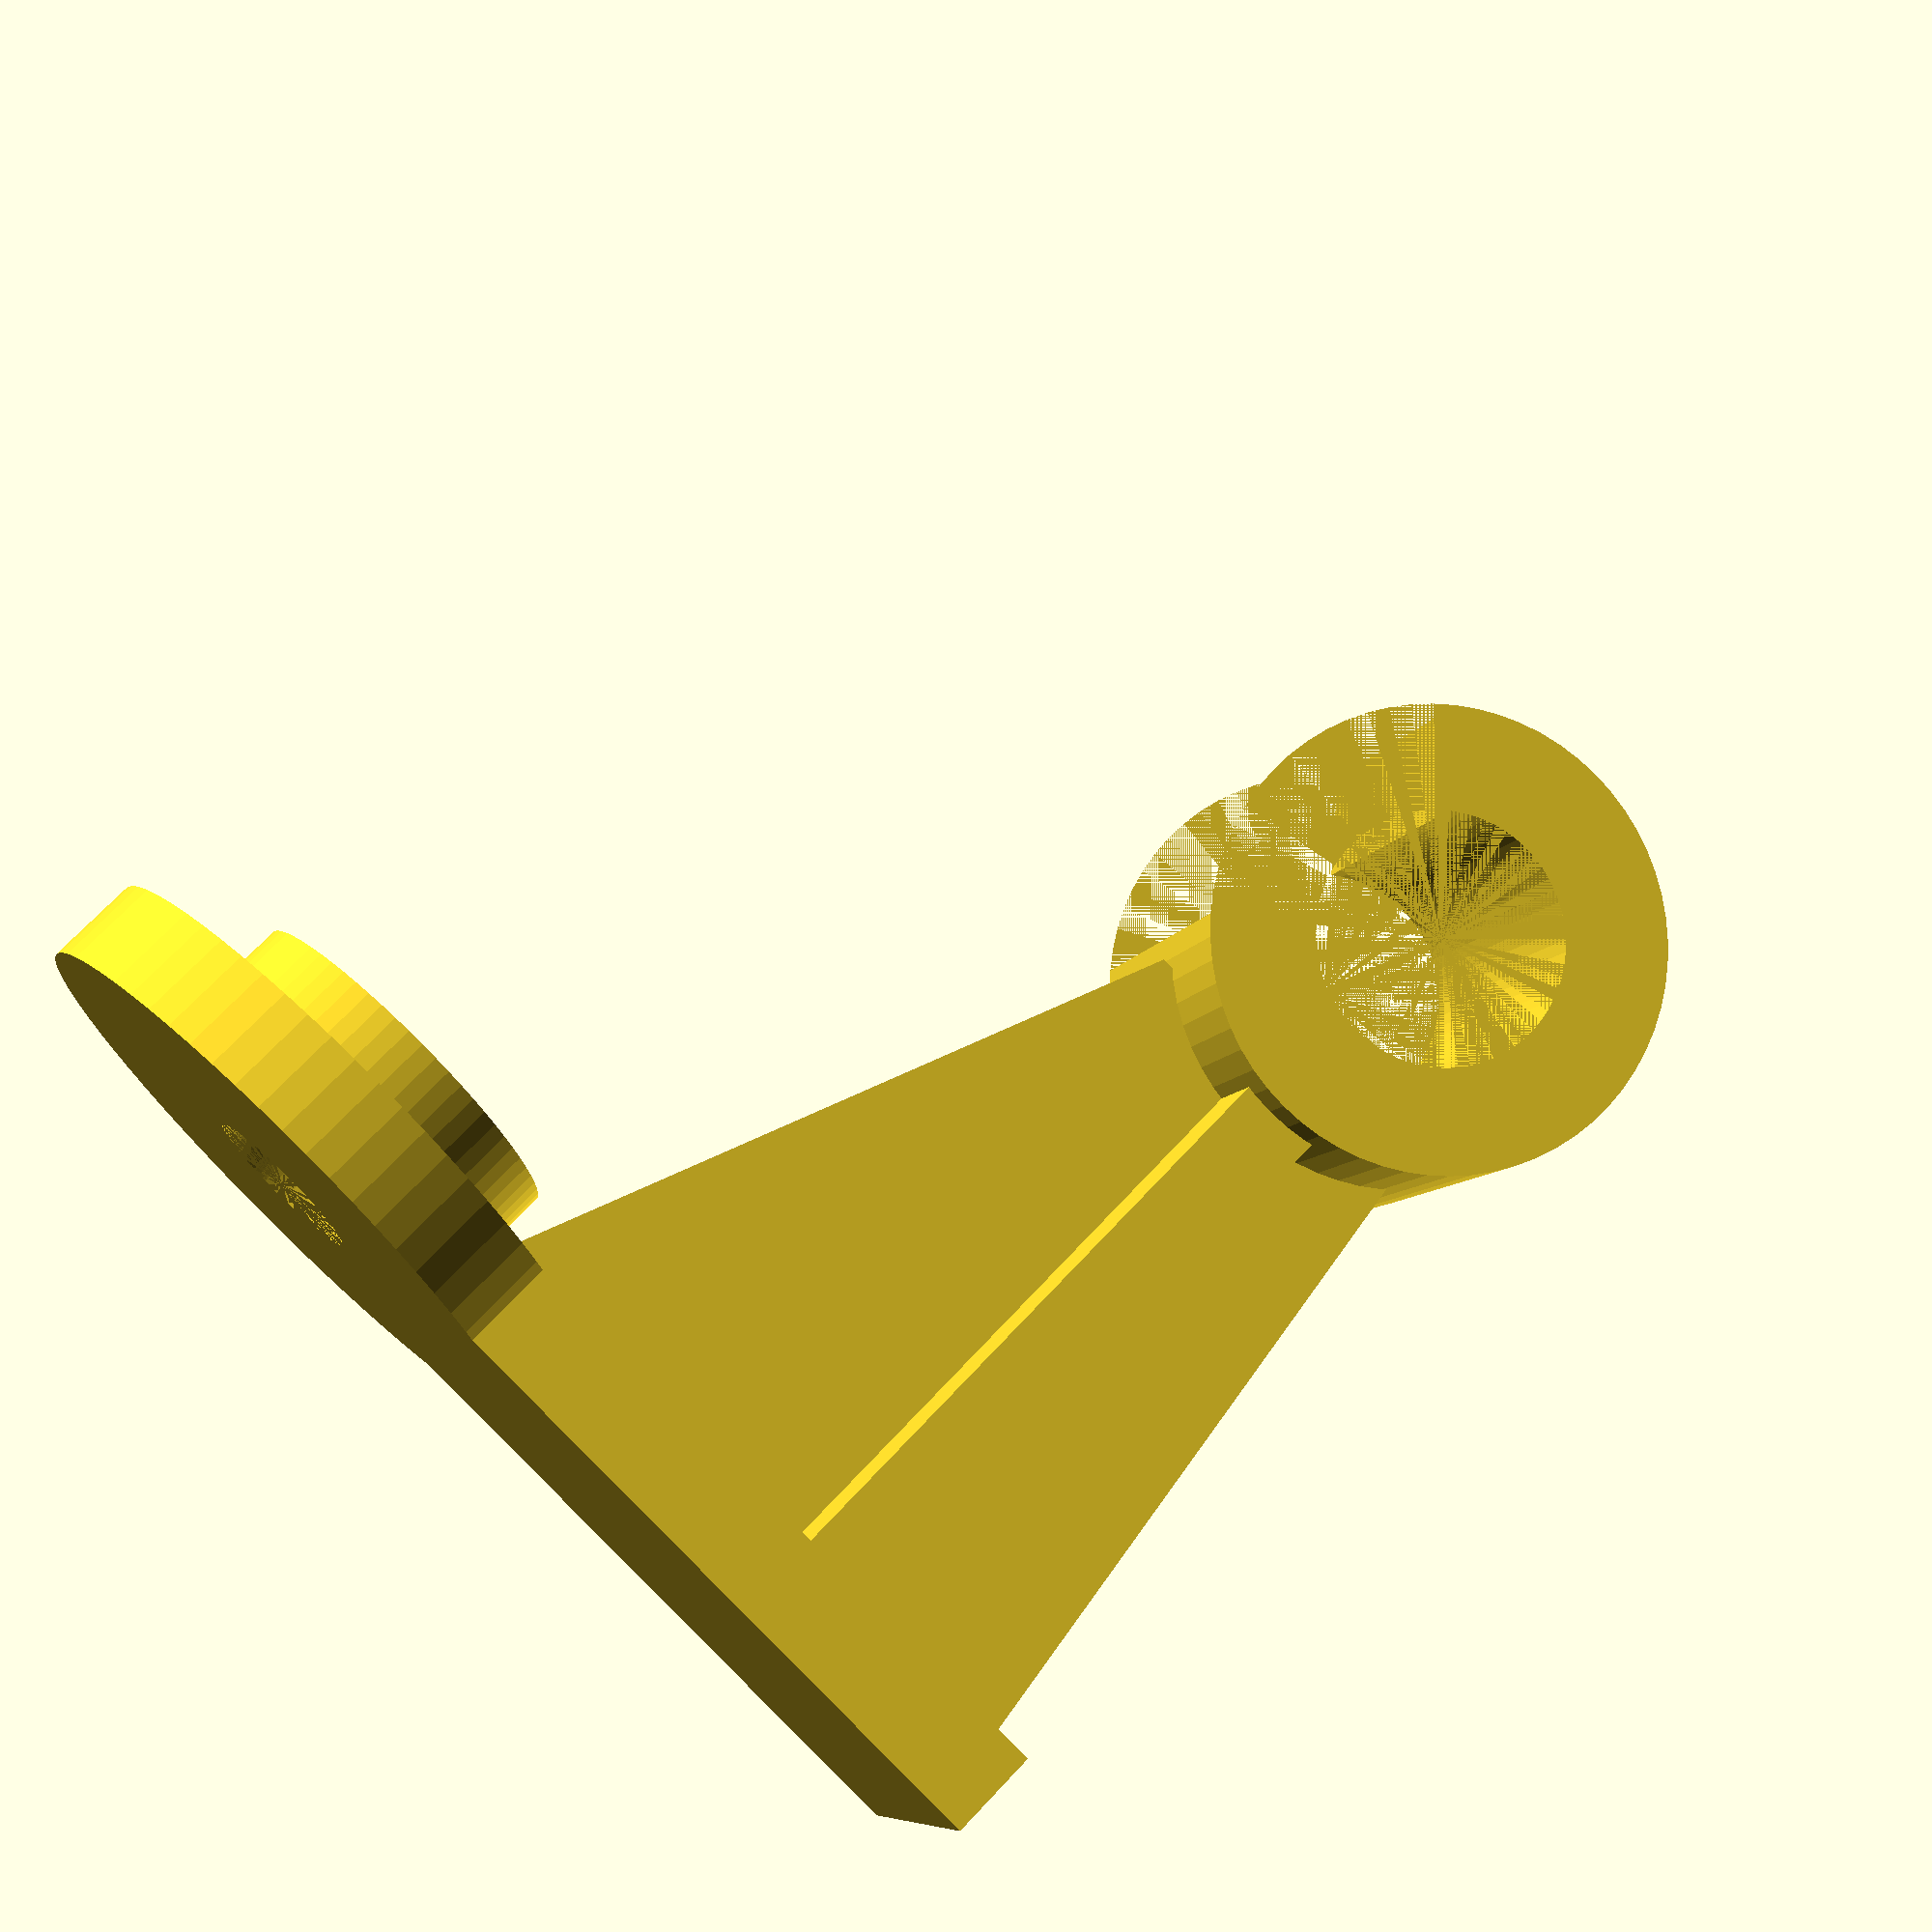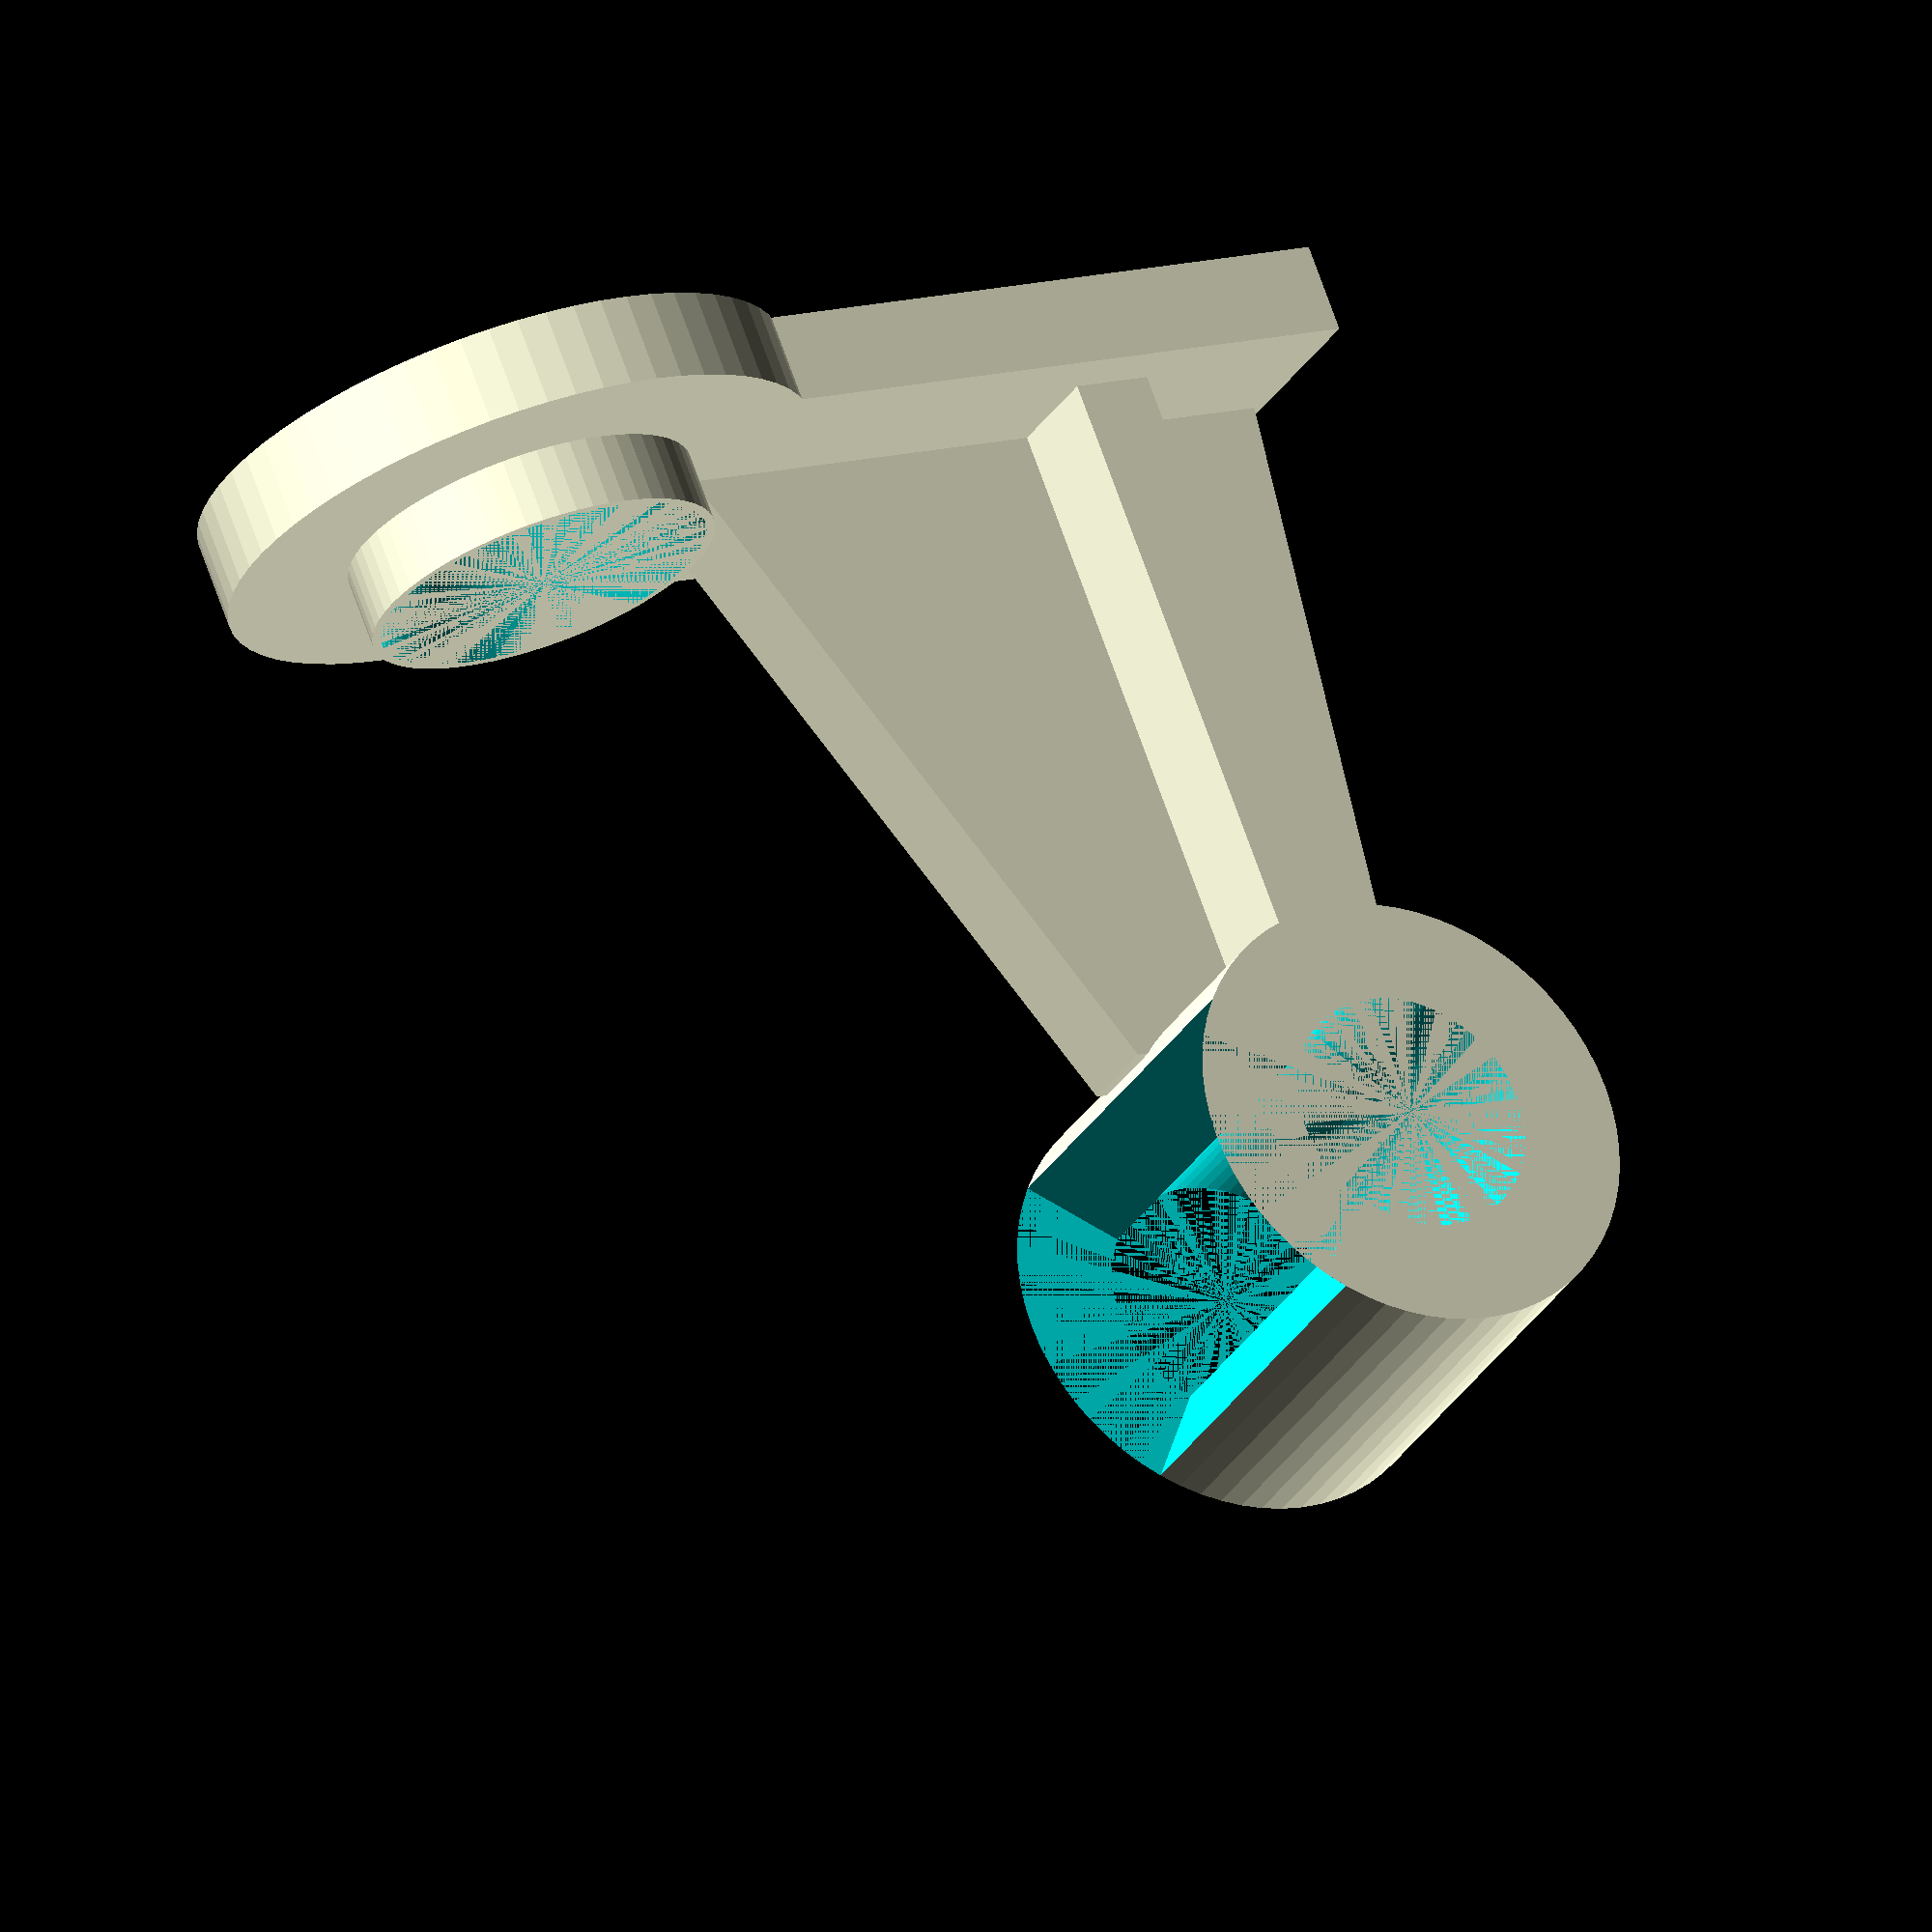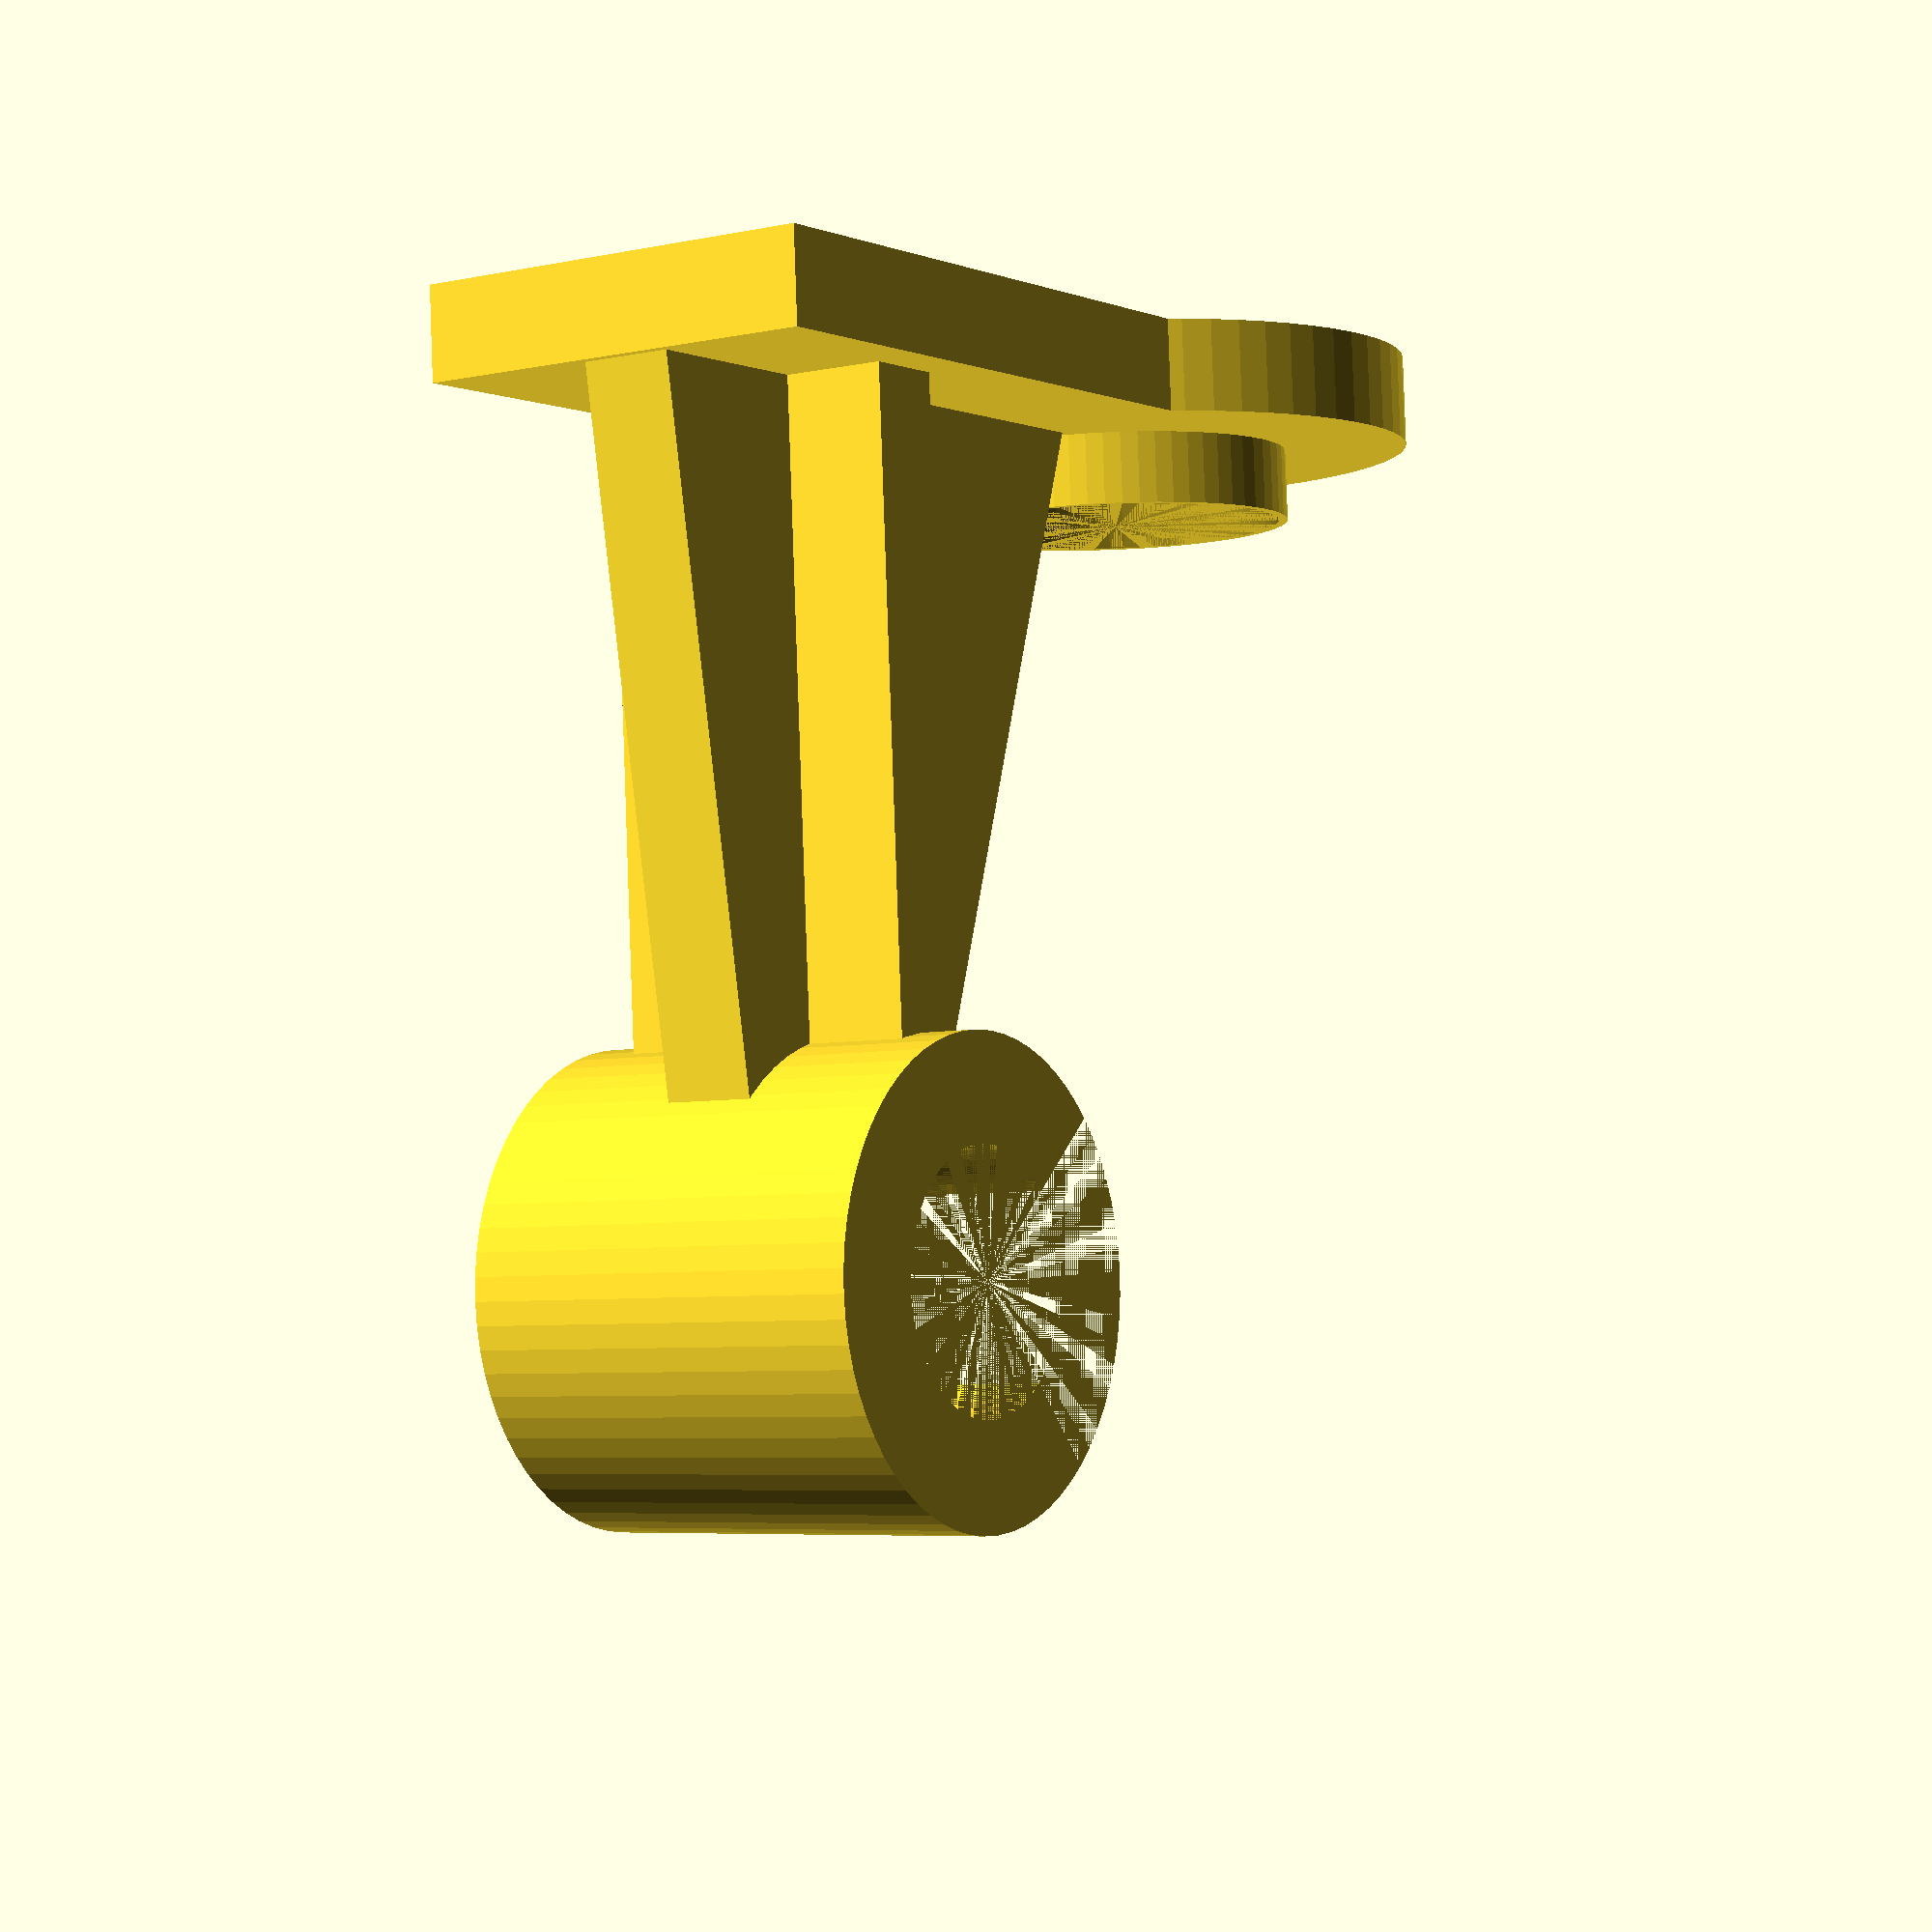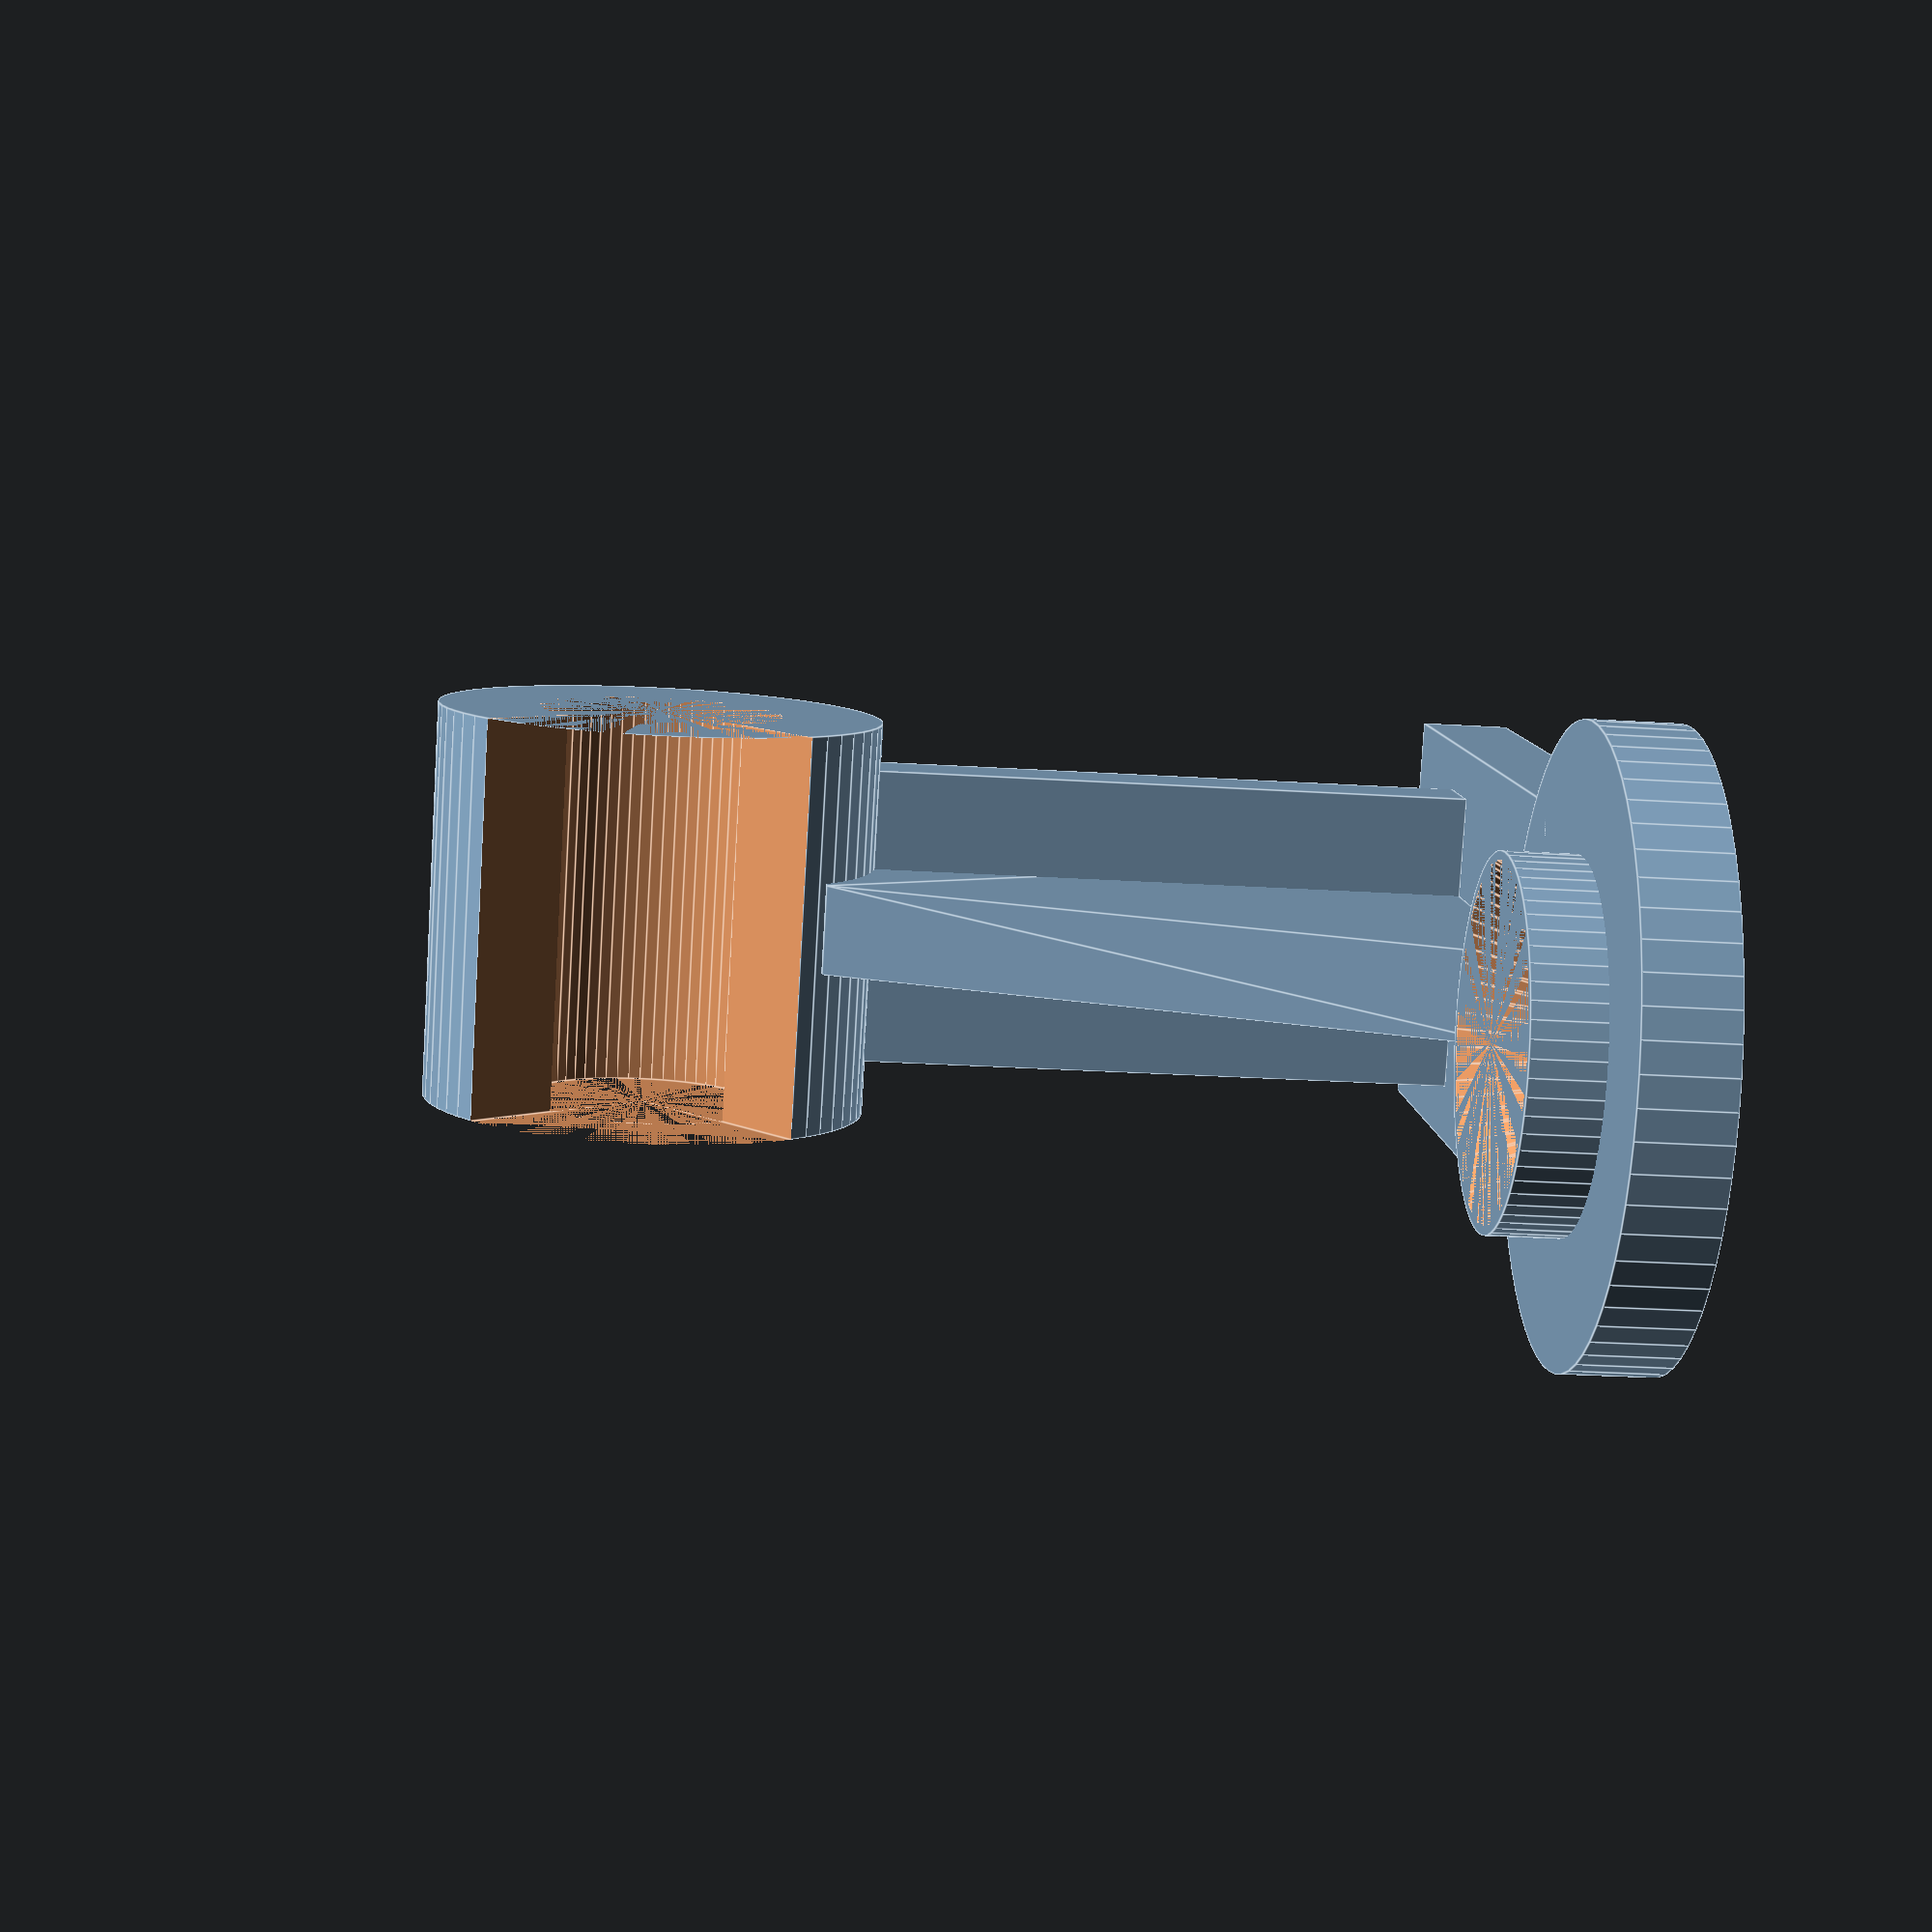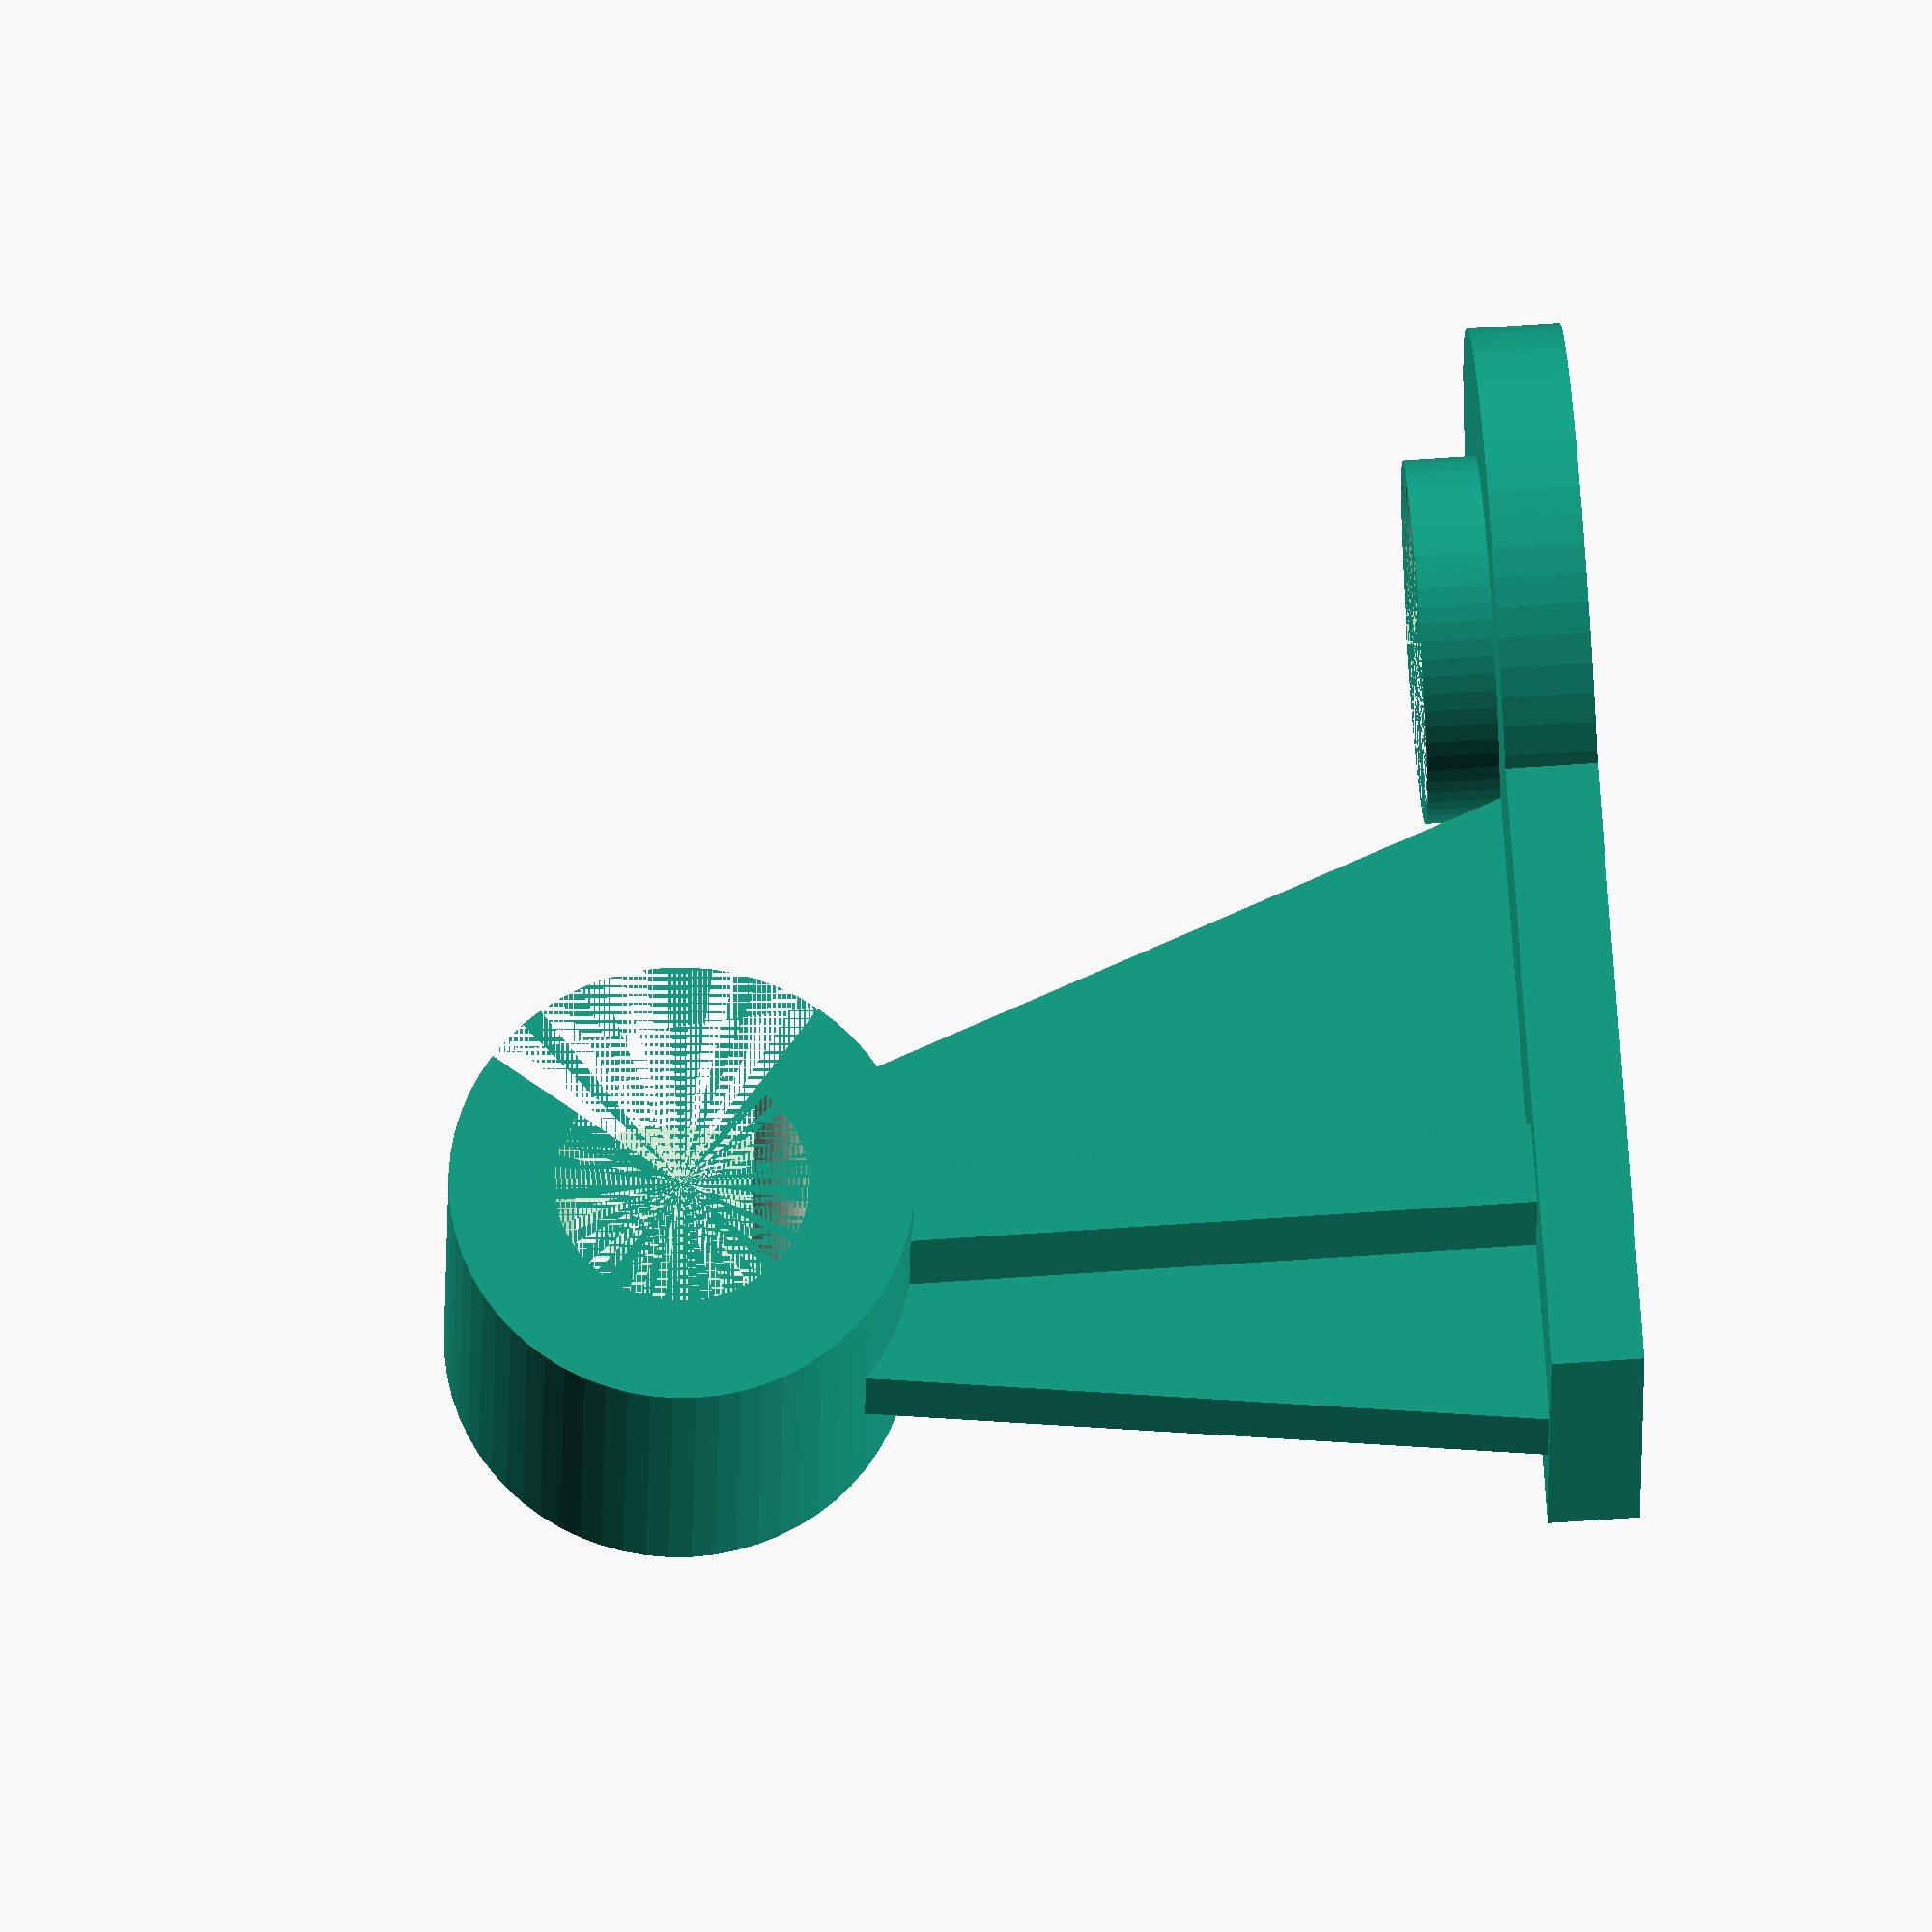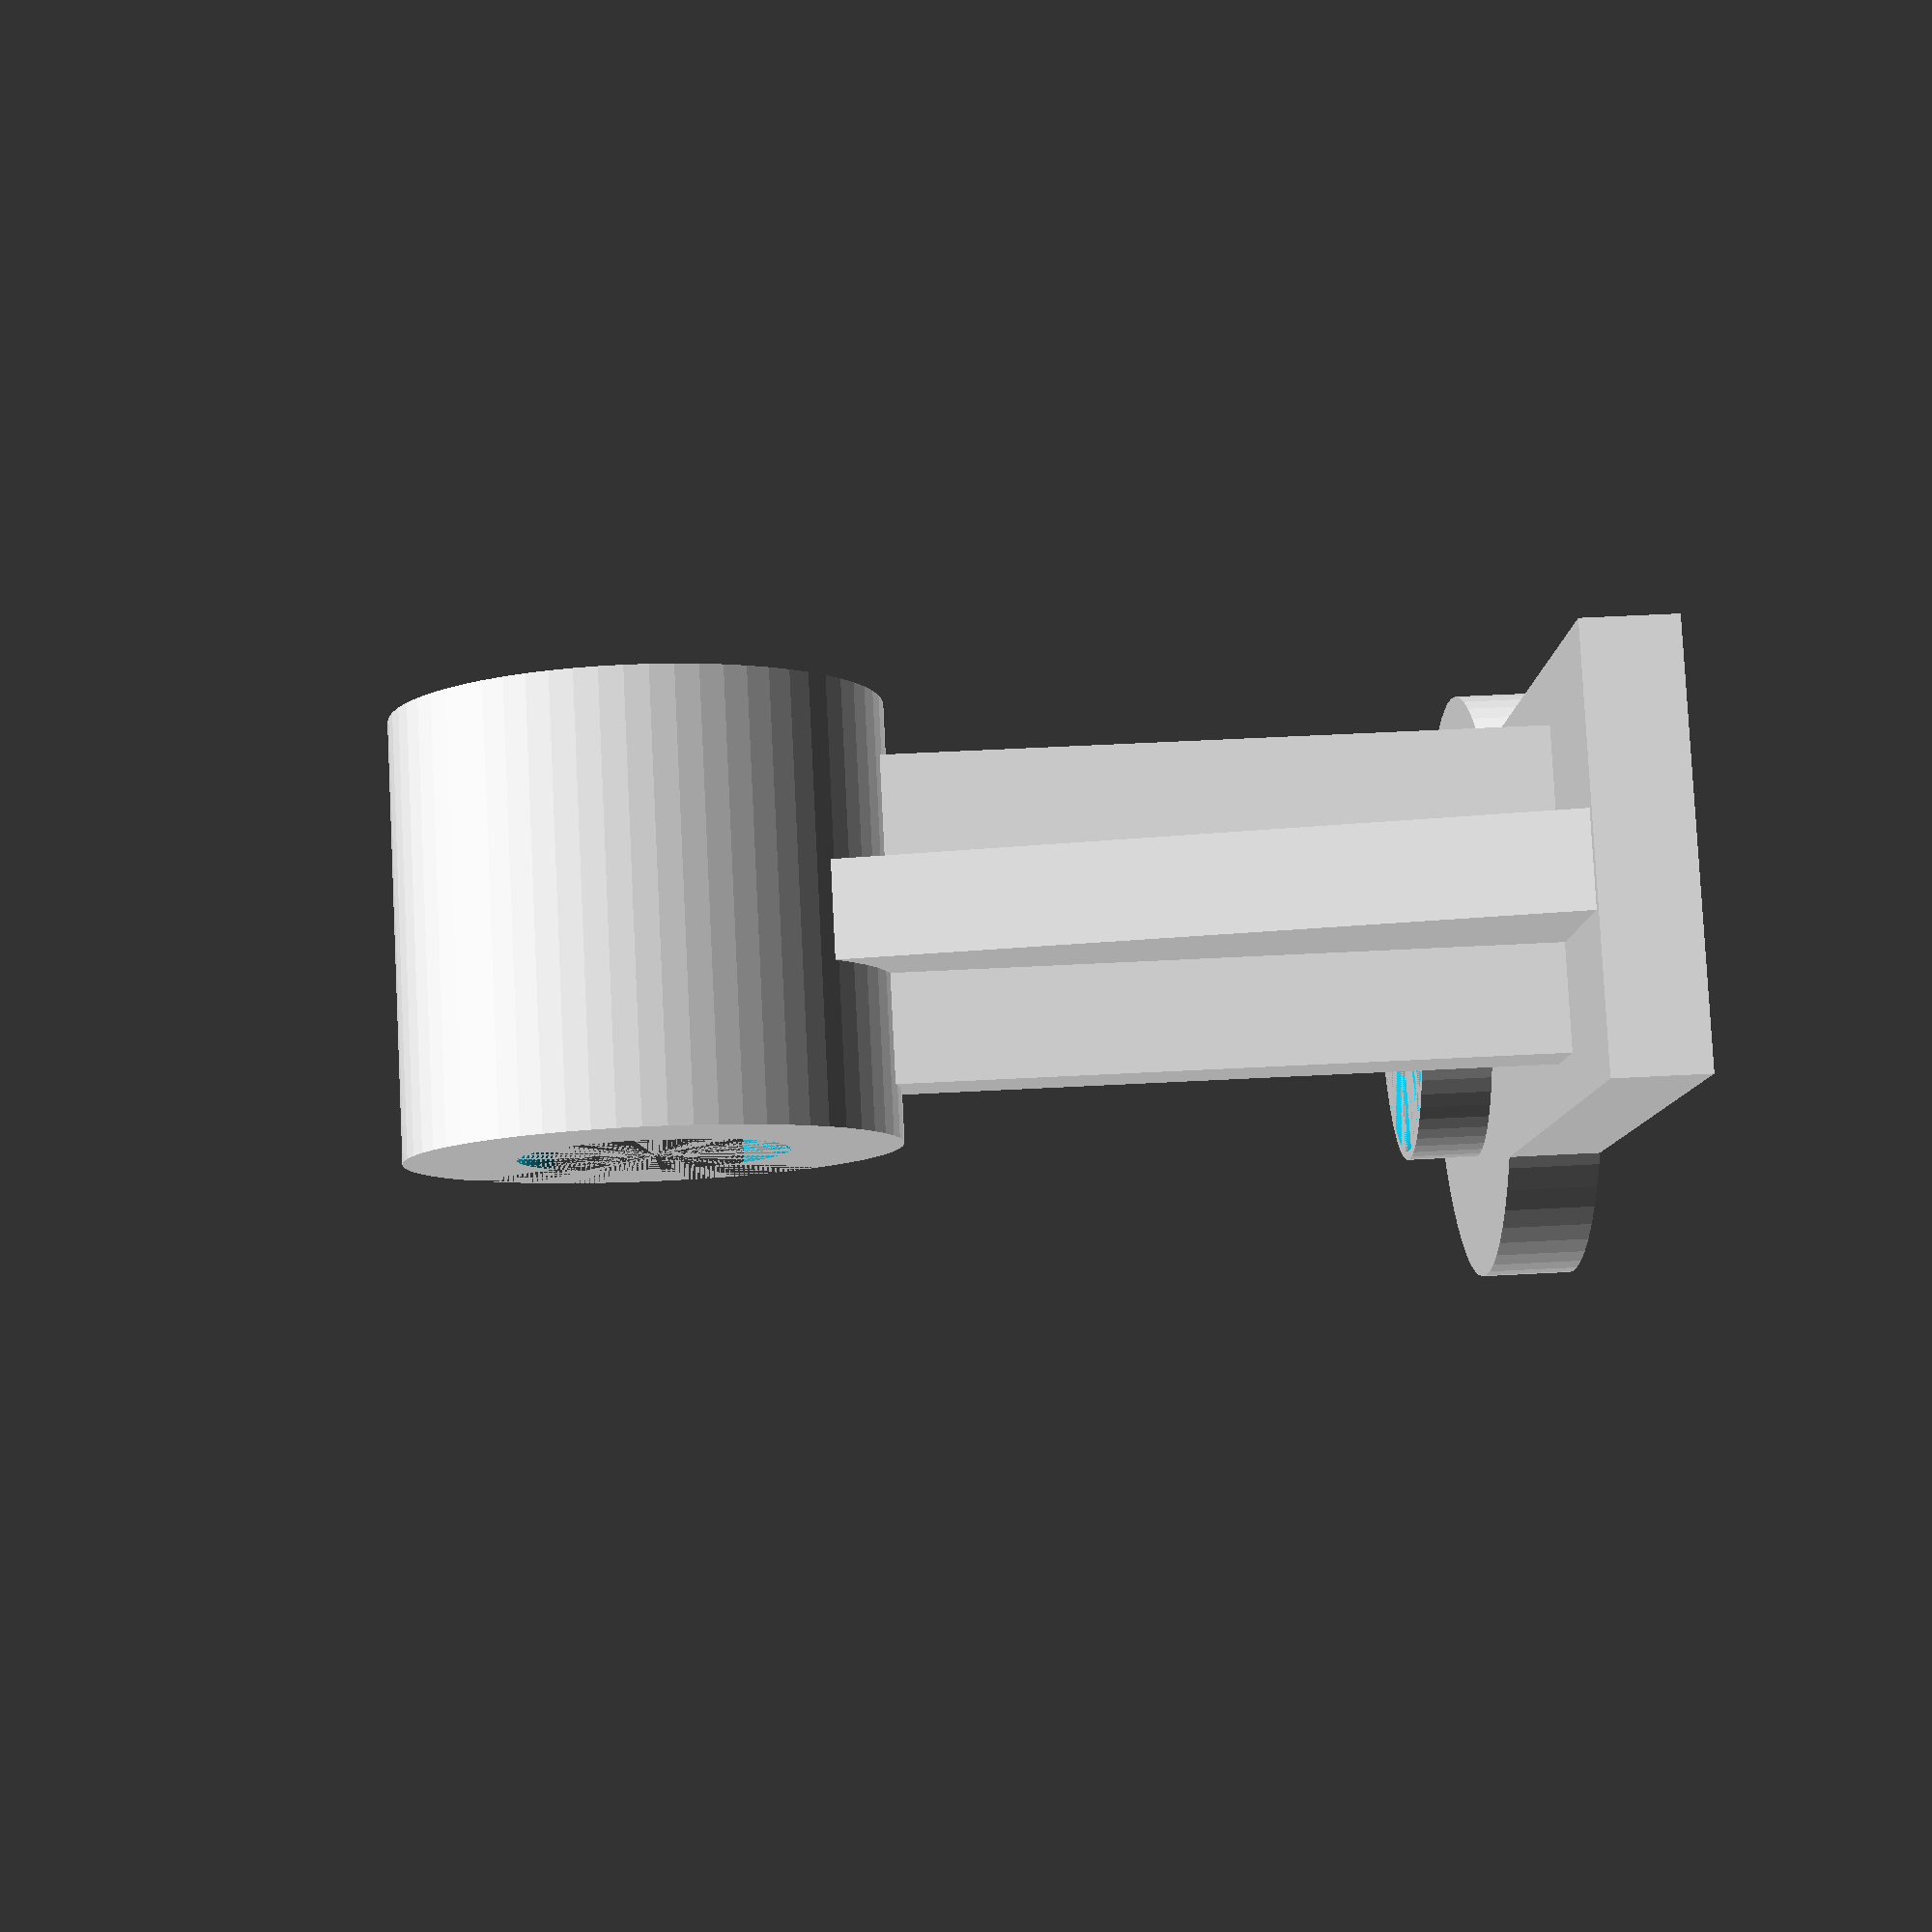
<openscad>
/* Copyleft Roy Sigurd Karlsbakk <roy@karlsbakk.net> 2019
 * Dings for å ersatatte drit fra Plantasjen
 *
 * Lisens  CC BY-NC https://creativecommons.org/licenses/by-nc/4.0/legalcode.no
 * License CC BY-NC https://creativecommons.org/licenses/by-nc/4.0/legalcode
 */

$fn=64;

cube_x=11.44;
cube_y=19.25;
cube_z=2.54;

wall_width=cube_z;

bottom_cube=[cube_x,cube_y,cube_z];
circle_center=[cube_x/2,24];
outer_circle_d=17;
cone_outer_d=10;
cone_inner_d=4.5;
cone_edge=0.5;
screw_cyl_height=2;
cone_height=screw_cyl_height+cube_z;
out_pin_thickness=2.54;
out_pin_x=8.5;
out_pin_y=2.3;
out_pin_z=18;
out_pin_origo=[1.35,5.5,cube_z];
back_out_y_bottom=0.5;
back_out_y_top=3.2;
front_out_y_bottom=back_out_y_bottom+19;
front_out_y_top=back_out_y_top+9;

/* If easyprint=1, flatten out the "backside" of the hook, leaving it easier
 * to print without supports */
easyprint=0;

module strikkepinnering(width, ring_radius, height=1, rotational_angle=360) {
    scale([1,1,height]) {
        rotate_extrude(angle=rotational_angle, convexity = 10)
            translate([ring_radius, 0, 0])
                circle(d = width);

        if (rotational_angle < 360) {
            translate([ring_radius, 0, 0])
                sphere(d = width);

            rotate(a=[0,0,rotational_angle])
                translate([ring_radius, 0, 0])
                    sphere(d = width);
        }
    }
}

module festering(width, outer_d, inner_d, rotational_angle=360) {
    difference() {
        cylinder(d=outer_d, h=width);
        cylinder(d=inner_d, h=width);
        translate([0,0,0]) {
            rotate([0,0,0]) {
                cube([6.5,6.5,cube_x]);
            }
        }
    }
}

module base() {
    cube(bottom_cube);
    translate(circle_center)  {
        cylinder(d=outer_circle_d,h=cube_z);
        cylinder(h=cone_height,d=cone_outer_d);
    }
}

module trekantdings() {
    fra_x=4.2;
    fra_y=0.3;
    trekanthoyde=18.7;
    trekantfram_topp=8.2;
    trekantfram_bunn=18.5;
    helling_y=2.5;
    trekantdybde_y=8.8;

    polypoints=[
        [fra_x,fra_y,cube_z],                                                   // 0
        [fra_x,fra_y+trekantfram_bunn,cube_z],                                  // 1
        [fra_x+wall_width,fra_y+trekantfram_bunn,cube_z],                       // 2
        [fra_x+wall_width,fra_y,cube_z],                                        // 3
        [fra_x,fra_y+helling_y,cube_z+trekanthoyde],                            // 4
        [fra_x,fra_y+helling_y+trekantdybde_y,cube_z+trekanthoyde],             // 5
        [fra_x+wall_width,fra_y+helling_y+trekantdybde_y,cube_z+trekanthoyde],  // 6
        [fra_x+wall_width,fra_y+helling_y,cube_z+trekanthoyde]                  // 7
    ];
    polyfaces=[
        [0,3,2,1],
        [1,2,6,5],
        [4,5,6,7],
        [0,4,7,3],
        [0,1,5,4],
        [2,3,7,6],
    ];
    polyhedron(polypoints, polyfaces);
    
}
difference() {
    base();
    translate(circle_center)  {
        cylinder(d1=cone_inner_d,d2=cone_outer_d-cone_edge,h=cone_height);
    }
}
translate(out_pin_origo) {
    cube([out_pin_x,out_pin_y,out_pin_z]);
}
trekantdings();

translate([0,7,26]) {
    rotate([90,40,90]) {
        festering(width=cube_x, outer_d=12.8, inner_d=7);
    }
}


</openscad>
<views>
elev=289.2 azim=73.7 roll=223.2 proj=p view=solid
elev=110.5 azim=118.1 roll=199.4 proj=o view=wireframe
elev=272.7 azim=146.7 roll=358.0 proj=p view=wireframe
elev=207.1 azim=306.3 roll=95.6 proj=p view=edges
elev=120.9 azim=98.5 roll=94.2 proj=o view=solid
elev=127.4 azim=29.0 roll=93.3 proj=p view=solid
</views>
